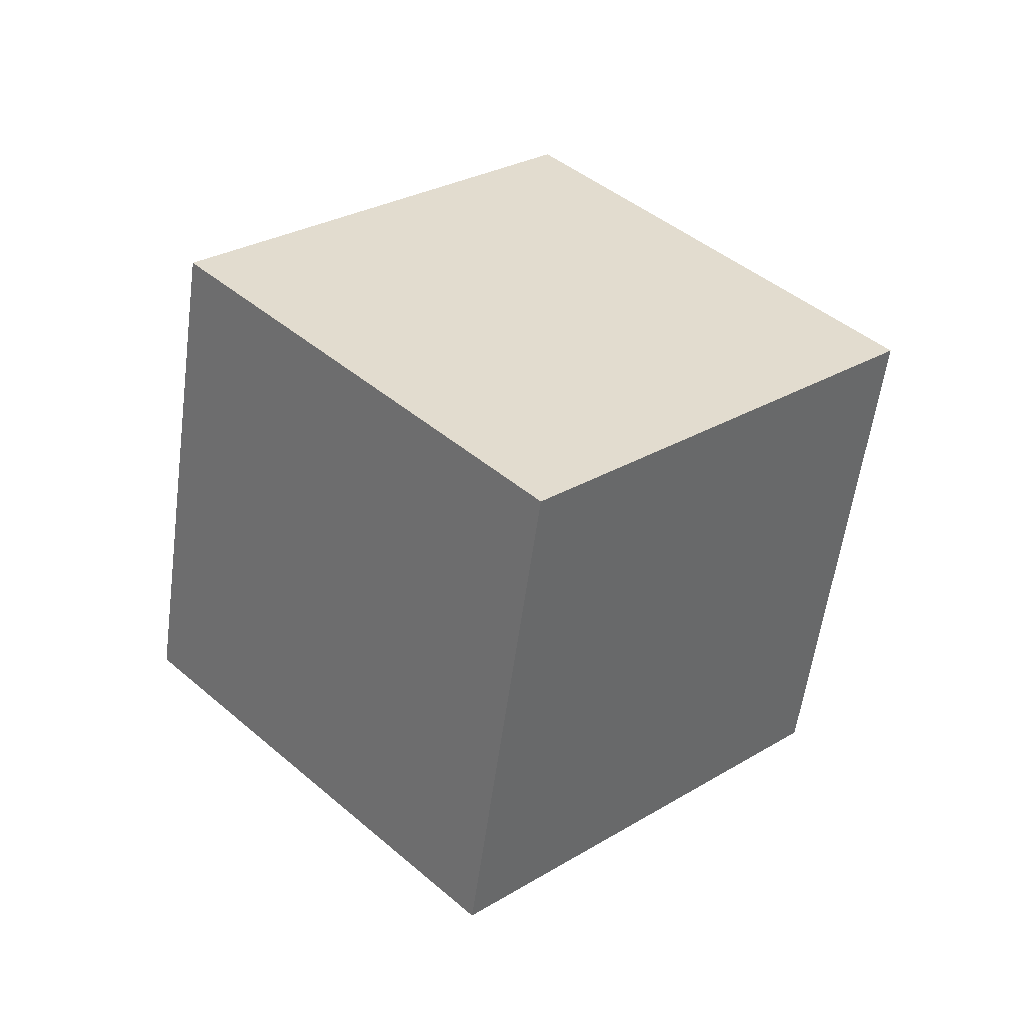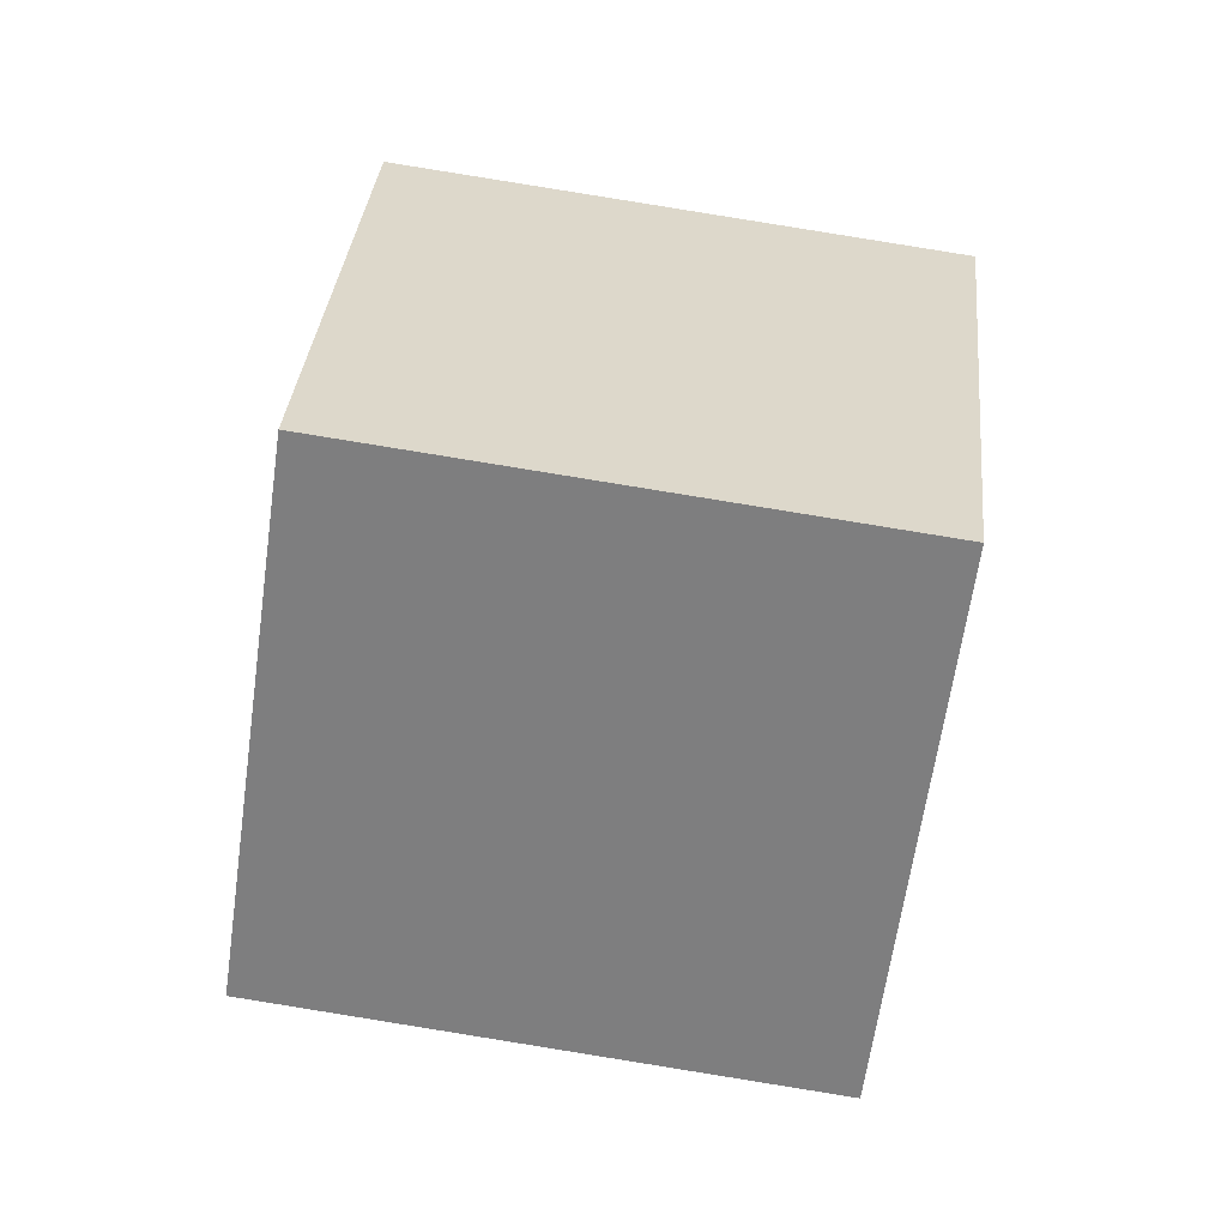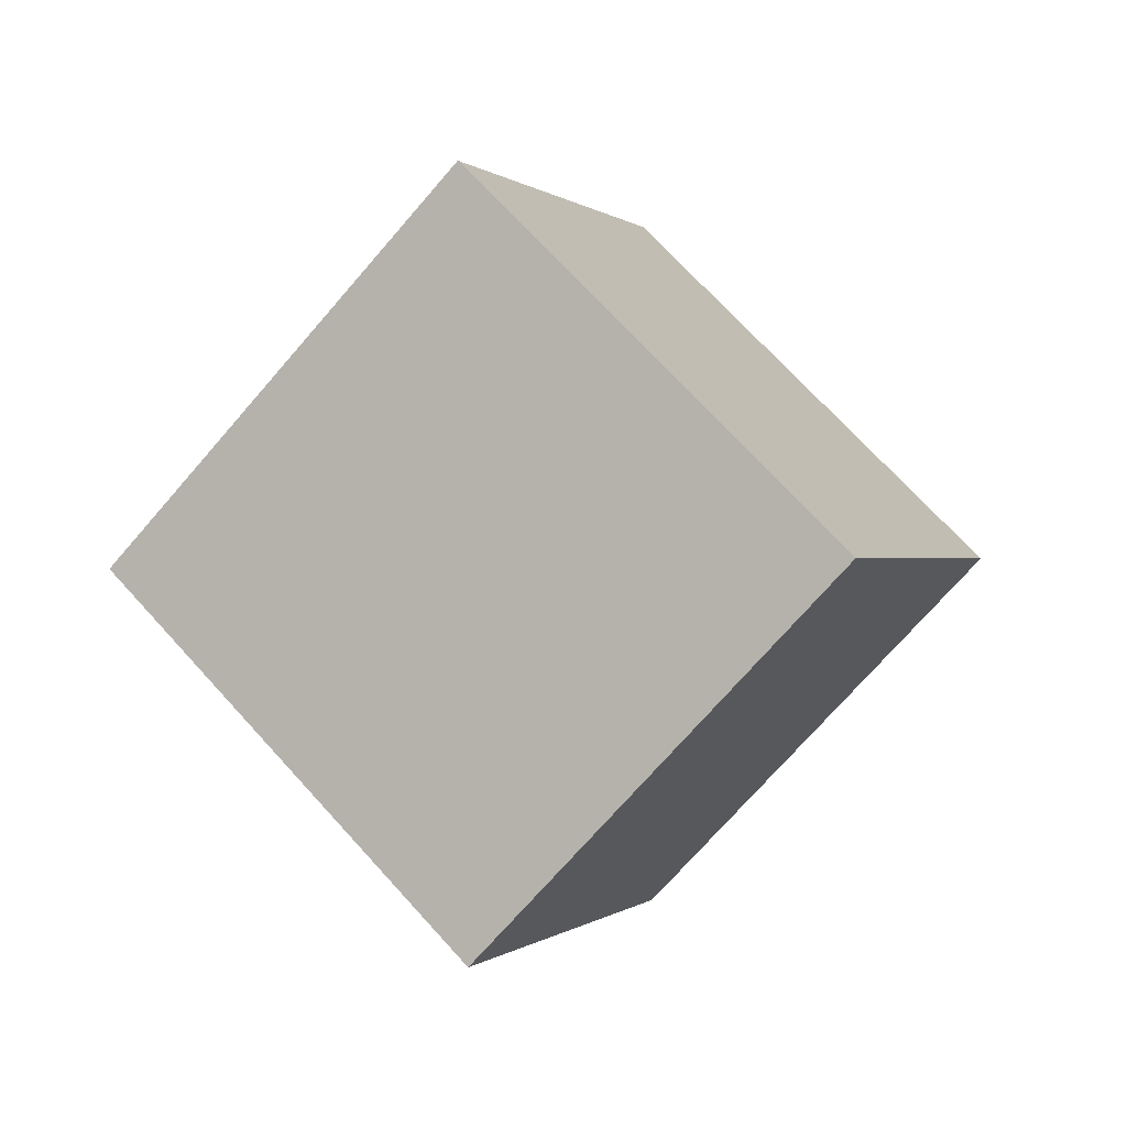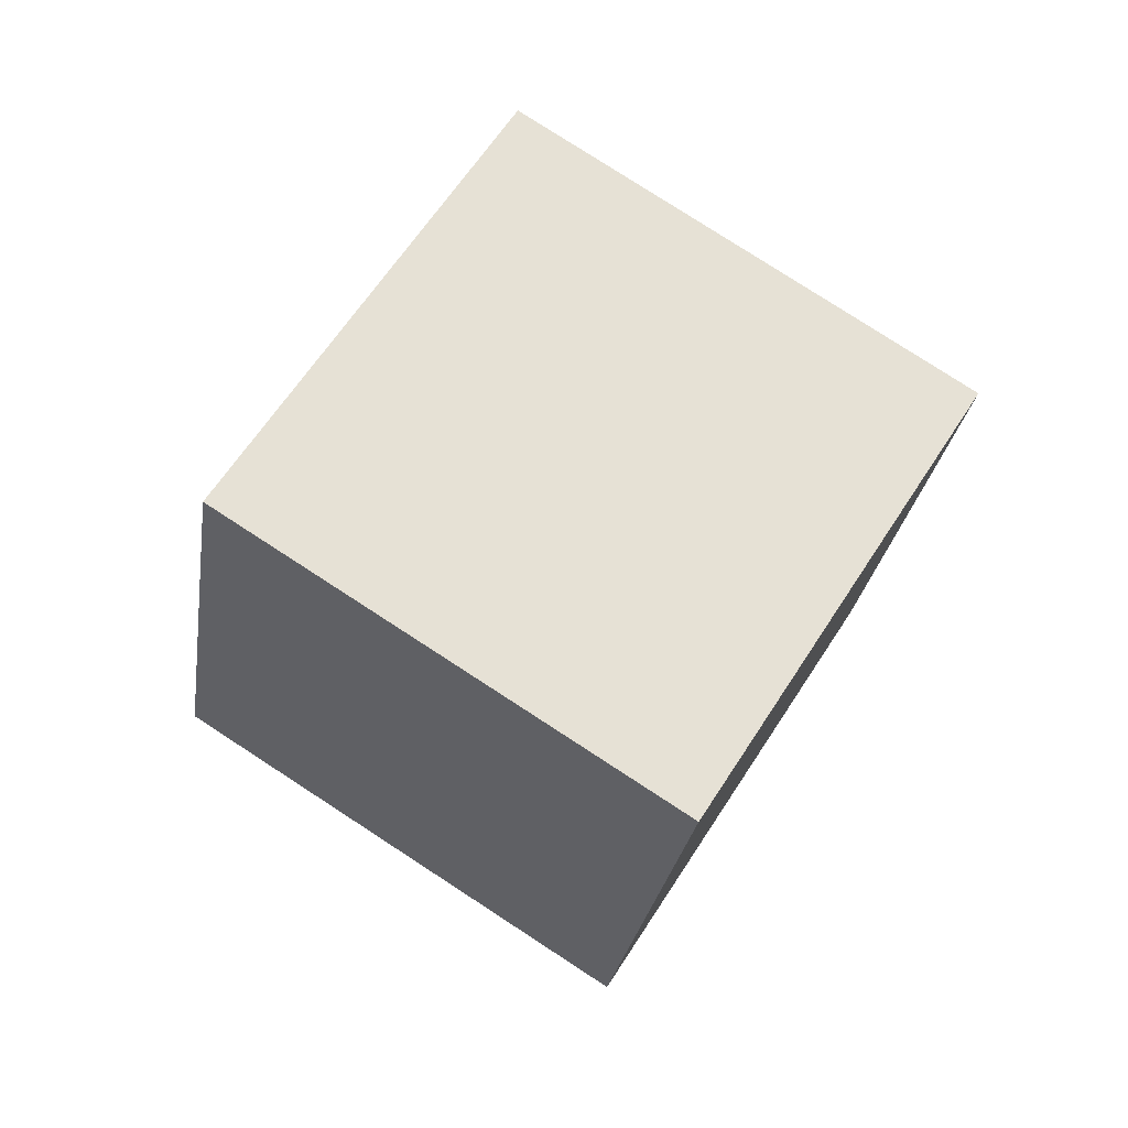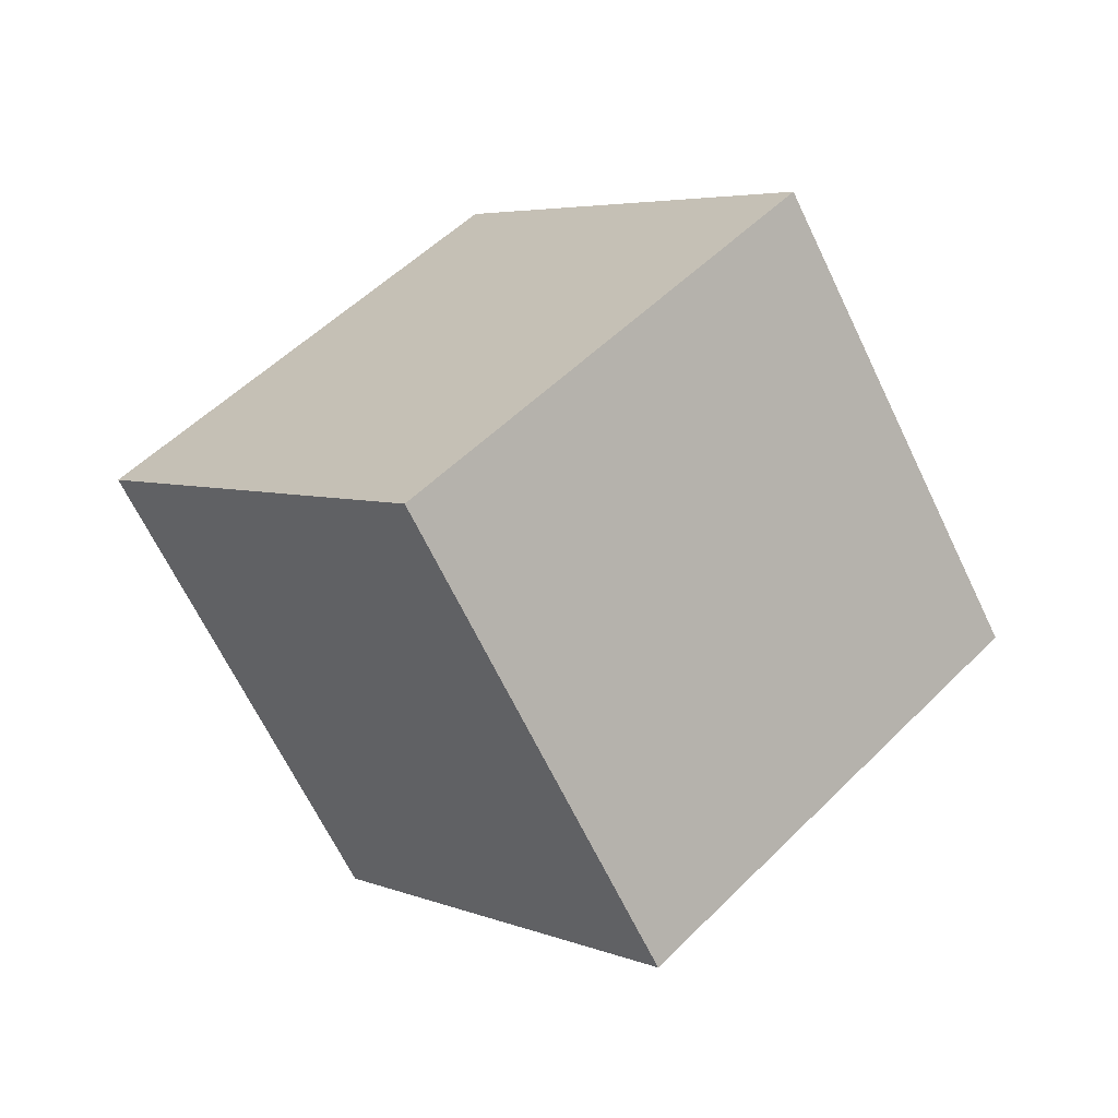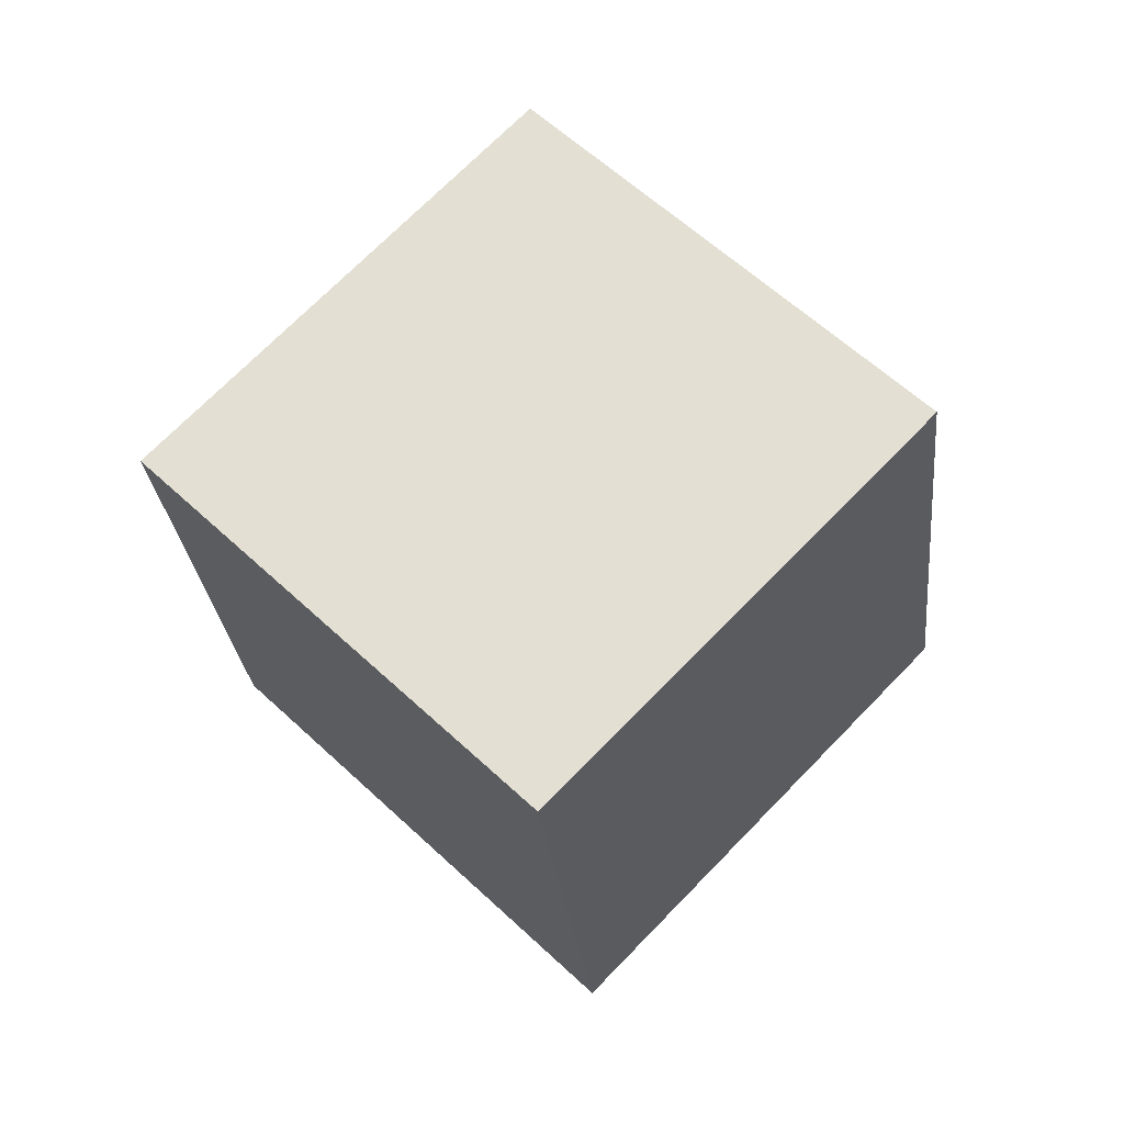
<metadata>
{"format":"obj","ext":"obj","renderer":"f3d","projection":"perspective","resolution":1024,"background":"white","views":[{"elev":75.9,"azim":50.1,"up":"+Y"},{"elev":-27.4,"azim":20.9,"up":"+Z"},{"elev":-26.3,"azim":-58.1,"up":"+Y"},{"elev":0.0,"azim":90.4,"up":"+Y"},{"elev":-37.3,"azim":127.2,"up":"+Y"},{"elev":21.4,"azim":-132.6,"up":"+Y"}]}
</metadata>
<code>
g default
v -3.316 -3.506 8.541
v 6.858 1.199 6.91
v -8.13 4.842 2.587
v 2.044 9.546 0.9565
v -6.858 -1.199 -6.91
v 3.316 3.506 -8.541
v -2.044 -9.546 -0.9565
v 8.13 -4.842 -2.587
g example_road:pCube14
f 1 2 4 3
f 3 4 6 5
f 5 6 8 7
f 7 8 2 1
f 2 8 6 4
f 7 1 3 5

</code>
